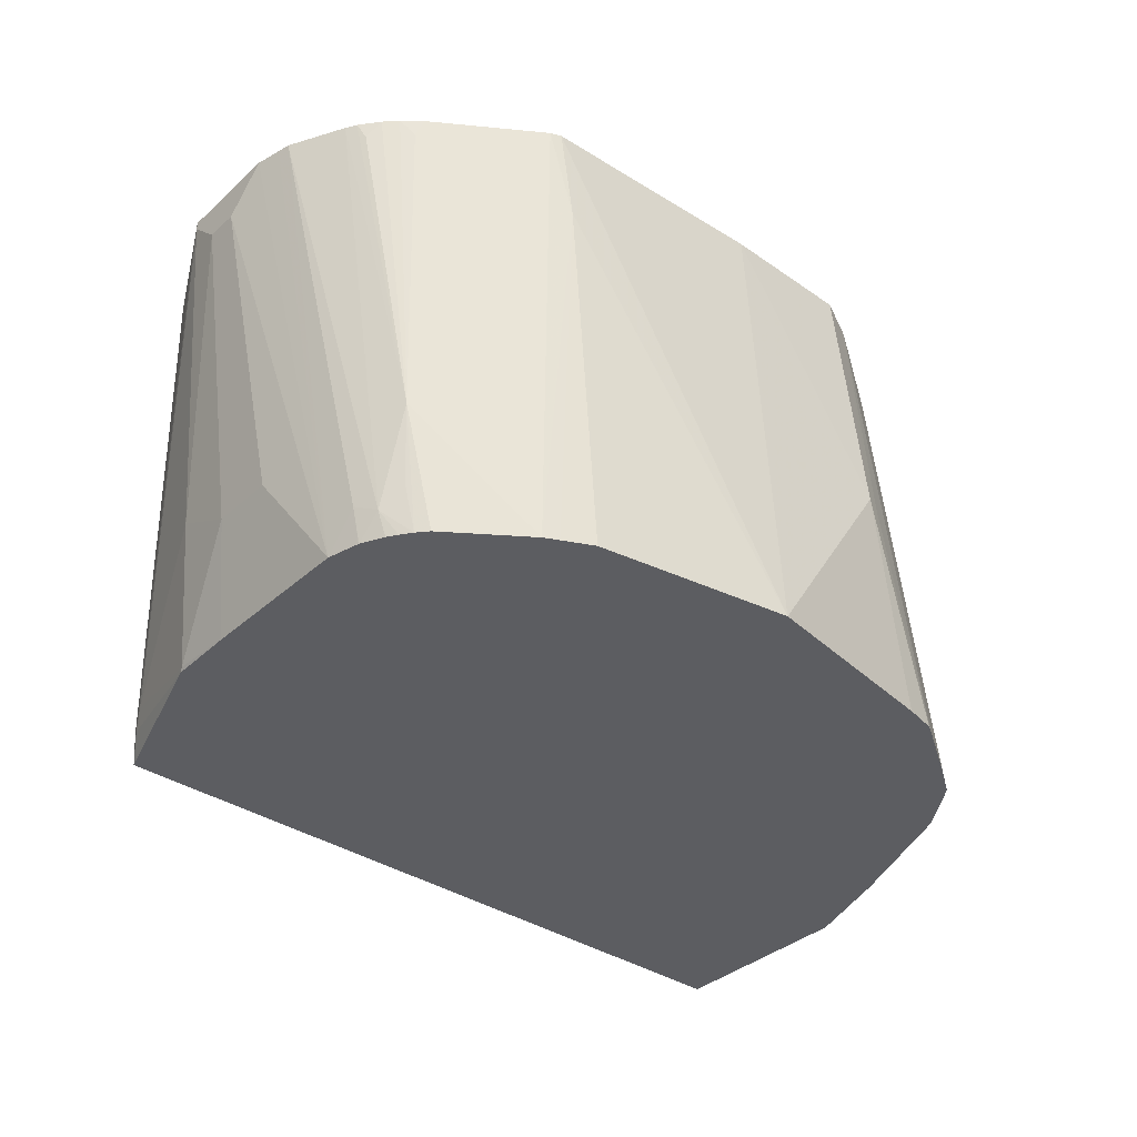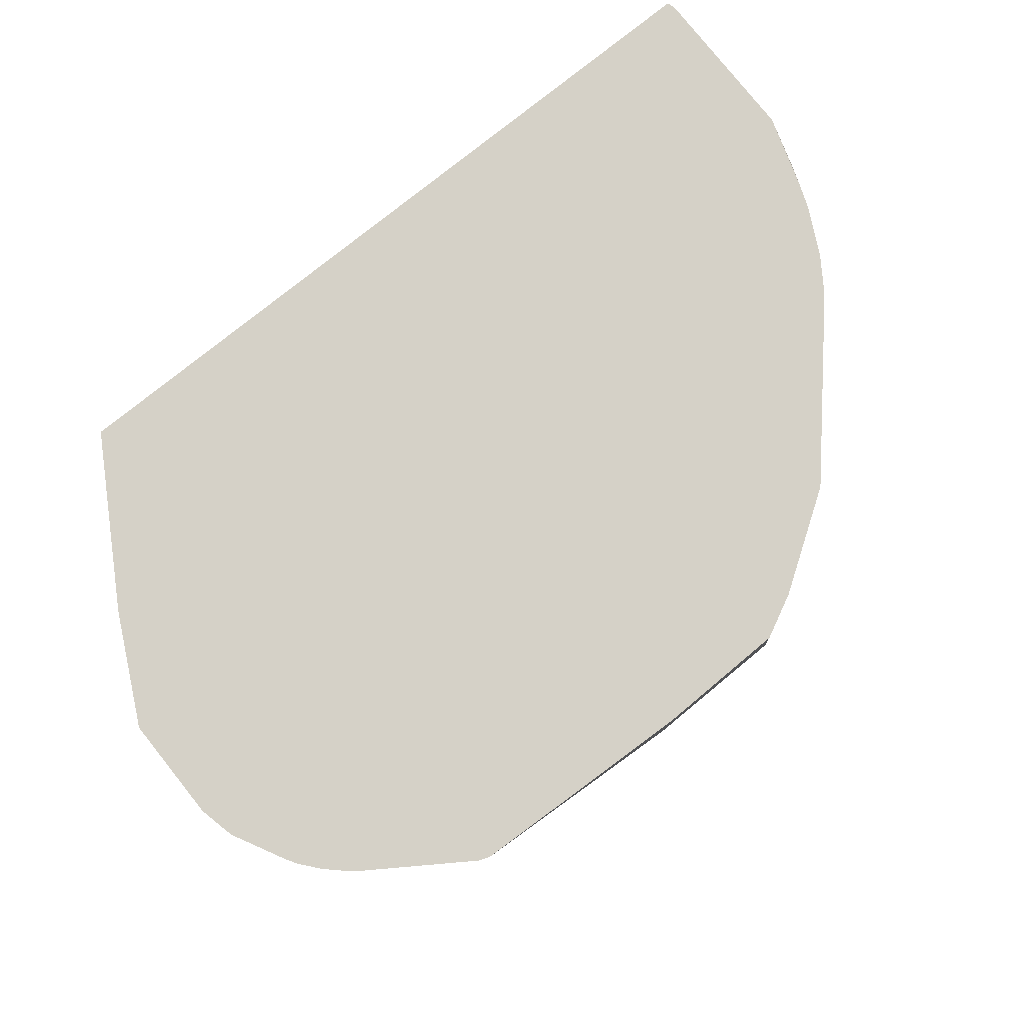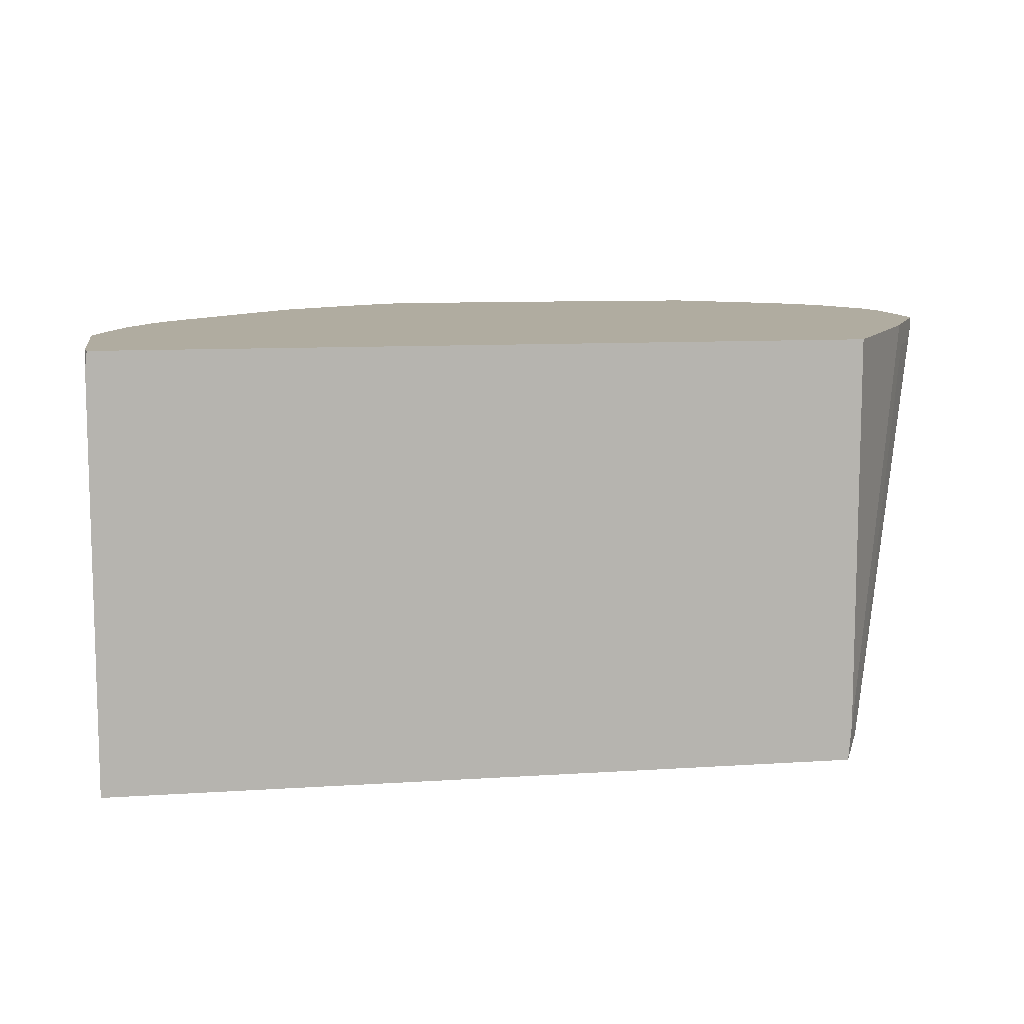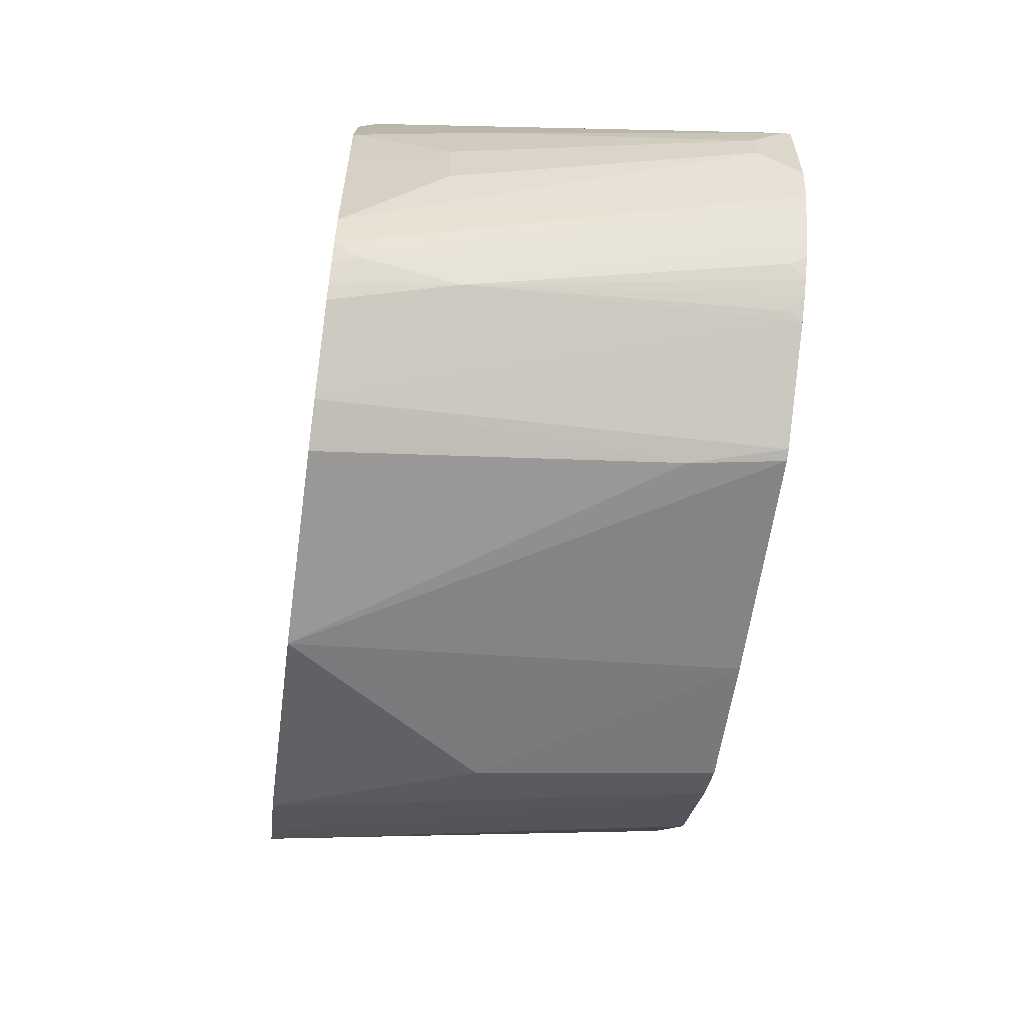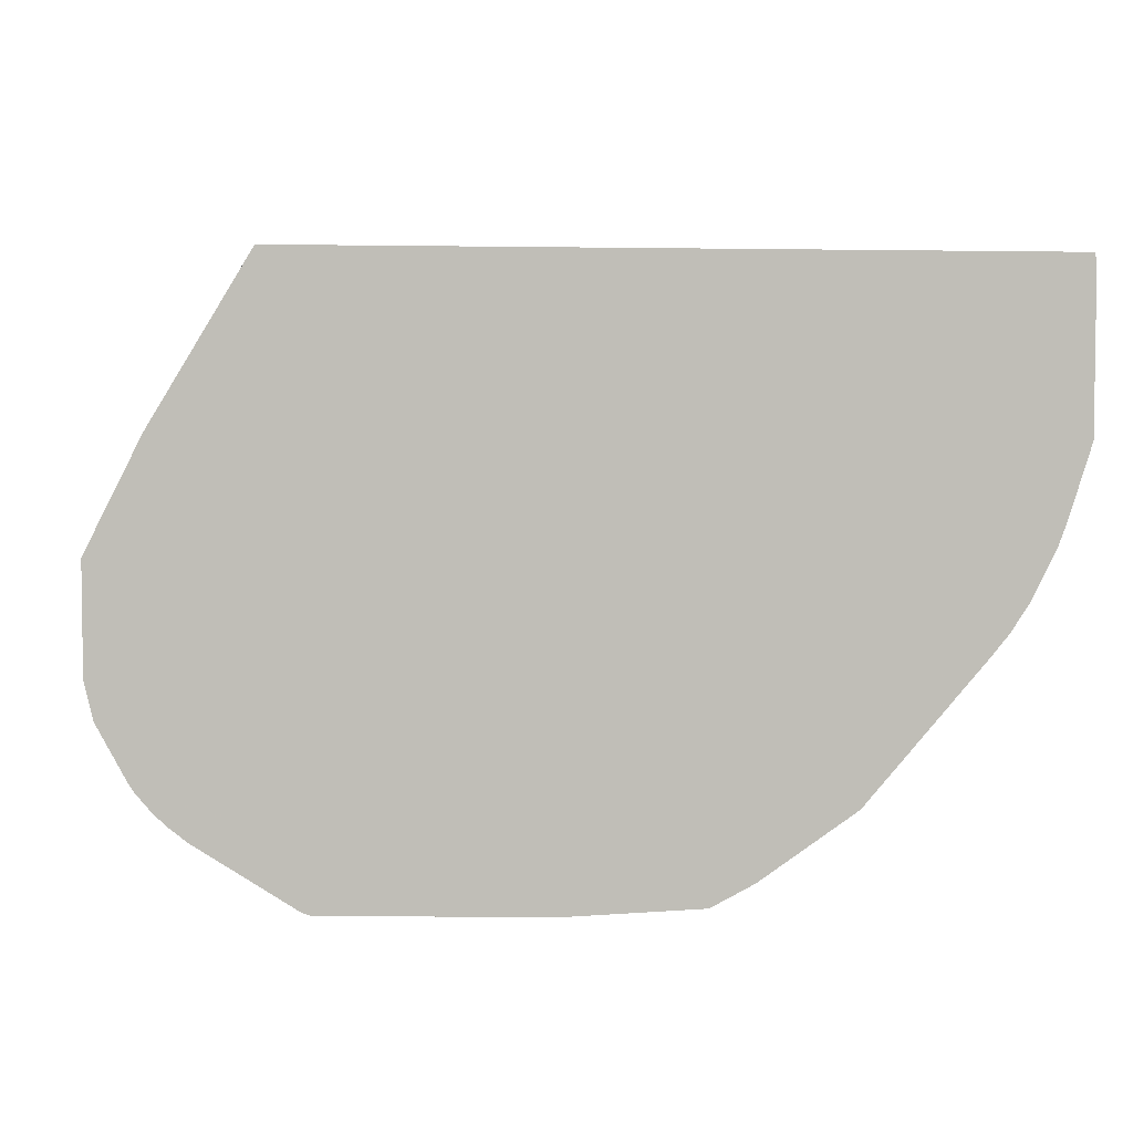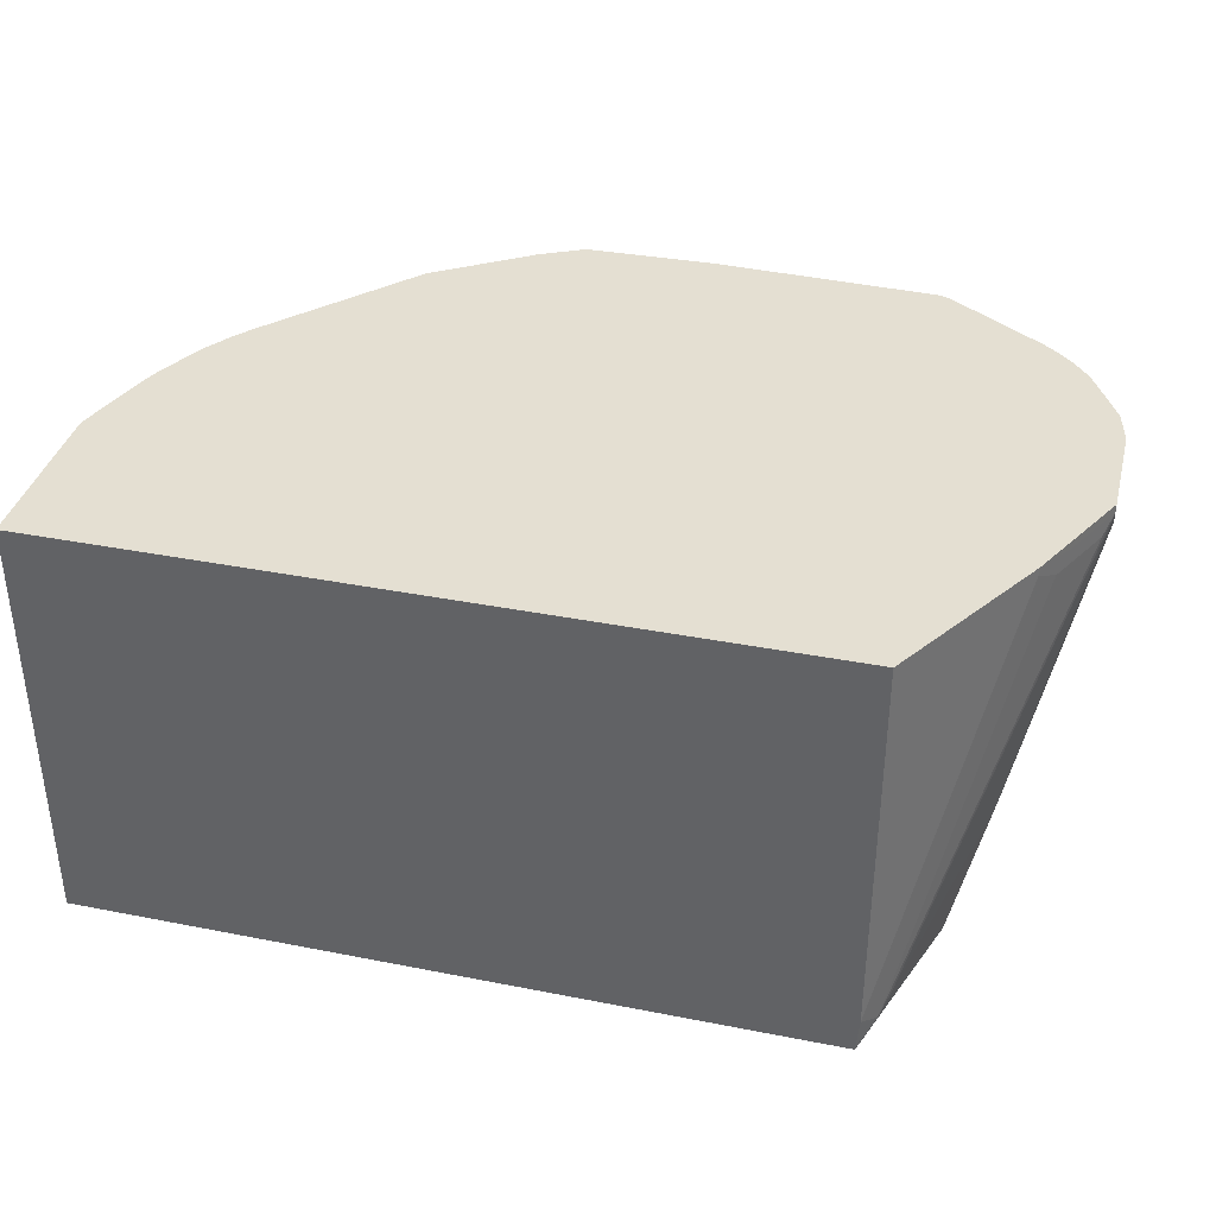
<metadata>
{"format":"obj","ext":"obj","renderer":"f3d","projection":"perspective","resolution":1024,"background":"white","views":[{"elev":-36.4,"azim":-40.9,"up":"+Z"},{"elev":79.4,"azim":-38.6,"up":"+Z"},{"elev":9.9,"azim":170.4,"up":"+Z"},{"elev":-59.1,"azim":-97.9,"up":"+Y"},{"elev":4.5,"azim":-8.7,"up":"+Y"},{"elev":37.1,"azim":-165.8,"up":"+Z"}]}
</metadata>
<code>
v 4.767e-05 -0.4076 -0.05581
v -0.142 -0.4024 -0.05581
v 0.02029 -0.4057 -0.3267
v 0.1014 -0.4057 -0.2029
v 0.08112 -0.4057 -0.05581
v -0.1484 -0.3999 -0.05581
v -0.1318 -0.4006 -0.1116
v -0.1014 -0.3854 -0.3267
v 0.1441 -0.3854 -0.3267
v 0.1645 -0.3809 -0.3267
v 0.166 -0.3802 -0.3267
v 0.1149 -0.399 -0.2029
v 0.1082 -0.3922 -0.05581
v -0.1285 -0.3719 -0.3267
v -0.2092 -0.3593 -0.05581
v -0.1196 -0.3764 -0.3267
v -0.1149 -0.3787 -0.3267
v 0.1674 -0.3793 -0.3267
v 0.169 -0.3516 -0.05581
v 0.2096 -0.3516 -0.3246
v -0.1961 -0.3381 -0.2502
v -0.1758 -0.3381 -0.3267
v -0.2206 -0.3499 -0.05581
v -0.213 -0.355 -0.06594
v 0.211 -0.3509 -0.3267
v 0.2283 -0.3387 -0.3267
v 0.2451 -0.2654 -0.05581
v -0.1961 -0.3178 -0.3111
v -0.1893 -0.3313 -0.2975
v -0.1817 -0.3313 -0.3267
v -0.2282 -0.3423 -0.05581
v -0.2333 -0.3347 -0.06594
v -0.2375 -0.331 -0.05581
v -0.2414 -0.3246 -0.05581
v 0.2505 -0.3064 -0.3267
v 0.2561 -0.2523 -0.05581
v -0.2586 -0.2916 -0.05581
v -0.2028 -0.3043 -0.3043
v -0.1977 -0.3046 -0.3267
v -0.1907 -0.3184 -0.3267
v -0.1866 -0.3246 -0.3267
v 0.2526 -0.3022 -0.3267
v 0.2688 -0.2333 -0.05581
v -0.2603 -0.284 -0.05581
v -0.2028 -0.284 -0.3267
v -0.1978 -0.3043 -0.3267
v 0.284 -0.2232 -0.3267
v 0.284 -0.2232 -0.3043
v 0.3043 -0.1623 -0.08116
v 0.2992 -0.1724 -0.07103
v 0.284 -0.2029 -0.05581
v 0.2756 -0.2198 -0.05581
v -0.2637 -0.2688 -0.05581
v -0.2028 -0.1826 -0.3267
v -0.2637 -0.2434 -0.08116
v -0.2231 -0.2434 -0.2637
v 0.2848 -0.2211 -0.3267
v 0.3043 -0.1623 -0.3267
v 0.3043 -0.142 -0.05581
v 0.2897 -0.1876 -0.05581
v -0.2637 -0.2029 -0.05581
v -0.2028 -0.142 -0.3246
v -0.2018 -0.1399 -0.3267
v -0.2231 -0.2029 -0.2637
v -0.2637 -0.2232 -0.08116
v 0.3043 -0.03517 -0.3267
v 0.3043 -0.04061 -0.05581
v -0.2637 -0.2029 -0.06087
v -0.2434 -0.1623 -0.05581
v -0.1826 -0.06088 -0.3043
v -0.1775 -0.05074 -0.3145
v -0.2231 -0.1623 -0.2434
v -0.1691 -0.03849 -0.3267
v 0.3043 -0.03517 -0.06628
v -0.1679 -0.03517 -0.3267
v 0.3029 -0.03517 -0.05581
v -0.2434 -0.1623 -0.06087
v -0.2586 -0.1928 -0.07103
v -0.2316 -0.1386 -0.05581
v -0.2383 -0.1522 -0.07103
v -0.2299 -0.1353 -0.06087
v -0.1697 -0.03517 -0.3043
v -0.1697 -0.03517 -0.05581
v -0.2299 -0.1353 -0.05581
f 38 46 39
f 42 52 43
f 42 47 48
f 42 48 49
f 42 49 50
f 42 50 51
f 42 51 52
f 44 53 45
f 49 74 67
f 45 55 56
f 45 56 64
f 45 64 54
f 47 57 48
f 48 57 49
f 49 66 74
f 49 58 66
f 38 45 46
f 45 53 55
f 37 45 38
f 21 31 32
f 35 43 36
f 21 24 23
f 49 67 59
f 21 23 31
f 21 32 33
f 21 33 34
f 21 34 28
f 26 35 36
f 26 36 27
f 28 34 37
f 28 37 38
f 28 38 39
f 28 39 40
f 28 40 41
f 28 41 30
f 28 30 29
f 31 33 32
f 35 42 43
f 37 44 45
f 49 59 50
f 79 84 81
f 50 59 60
f 67 74 76
f 68 77 80
f 68 80 78
f 68 78 71
f 68 71 70
f 68 70 72
f 69 79 77
f 71 78 80
f 71 80 81
f 71 81 82
f 71 82 75
f 71 75 73
f 77 79 80
f 79 81 80
f 81 84 83
f 81 83 82
f 21 30 22
f 66 76 74
f 49 57 58
f 66 83 76
f 66 75 82
f 50 60 51
f 53 61 68
f 53 68 65
f 53 65 55
f 54 62 63
f 54 64 62
f 55 65 64
f 55 64 56
f 61 69 77
f 61 77 68
f 62 70 71
f 62 71 63
f 62 64 72
f 62 72 70
f 63 71 73
f 64 65 72
f 65 68 72
f 66 82 83
f 21 29 30
f 4 10 11
f 19 26 27
f 1 53 44
f 1 37 34
f 1 34 33
f 1 33 31
f 1 31 23
f 1 23 15
f 1 15 6
f 1 6 2
f 2 6 7
f 2 7 3
f 3 7 8
f 3 8 17
f 3 17 16
f 3 16 14
f 3 14 22
f 3 22 30
f 3 30 41
f 1 61 53
f 3 41 40
f 1 69 61
f 1 84 79
f 21 28 29
f 1 2 3
f 1 3 4
f 1 4 5
f 1 5 13
f 1 13 19
f 1 19 27
f 1 27 36
f 1 36 43
f 1 43 52
f 1 52 51
f 1 51 60
f 1 60 59
f 1 59 67
f 1 67 76
f 1 76 83
f 1 83 84
f 1 79 69
f 3 40 39
f 1 44 37
f 3 46 45
f 4 13 5
f 6 14 7
f 6 15 14
f 7 14 16
f 7 16 17
f 7 17 8
f 11 18 13
f 11 13 12
f 13 18 20
f 13 20 19
f 14 15 21
f 14 21 22
f 15 23 24
f 15 24 21
f 18 25 20
f 3 39 46
f 19 25 26
f 4 12 13
f 4 11 12
f 19 20 25
f 4 9 10
f 3 45 54
f 3 63 73
f 3 73 75
f 3 75 66
f 3 66 58
f 3 58 57
f 3 57 47
f 3 47 42
f 3 54 63
f 3 35 26
f 3 26 25
f 3 25 18
f 3 18 11
f 3 11 10
f 3 10 9
f 3 9 4
f 3 42 35

</code>
